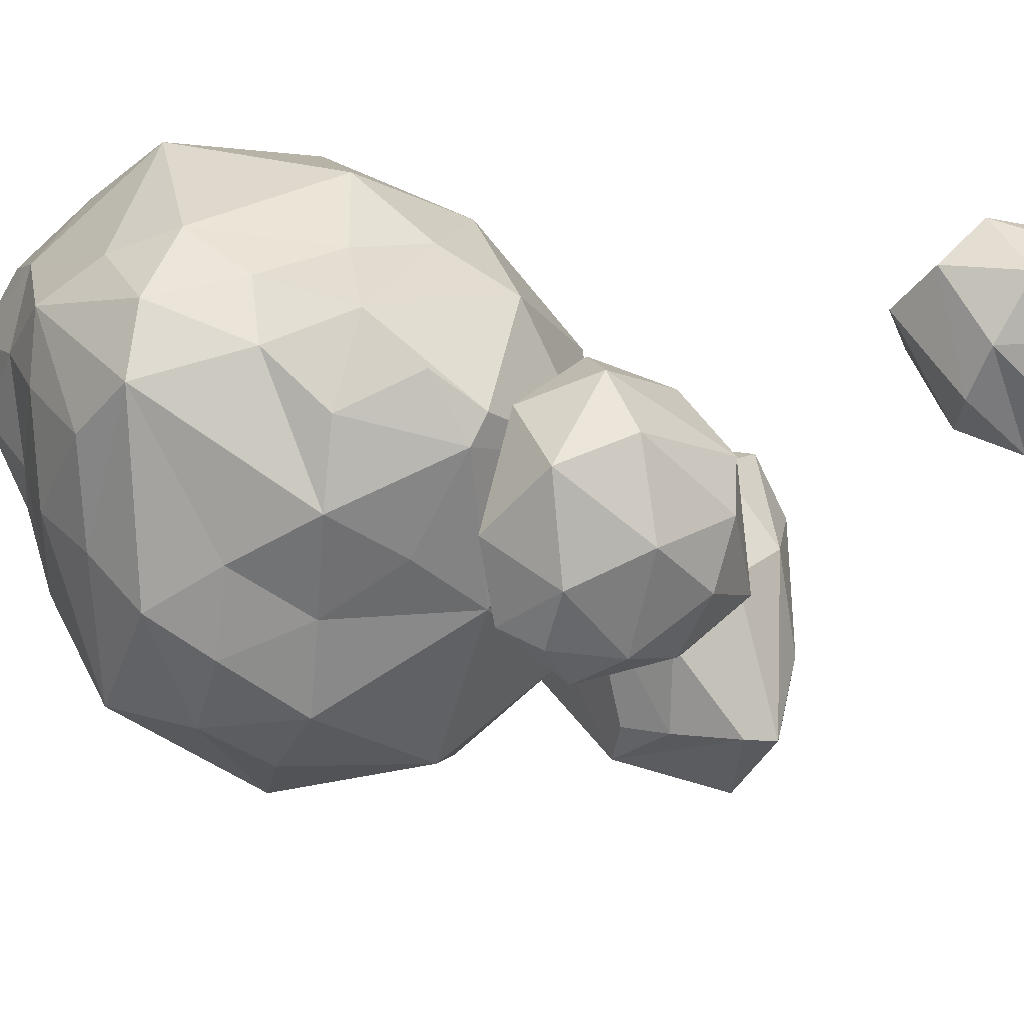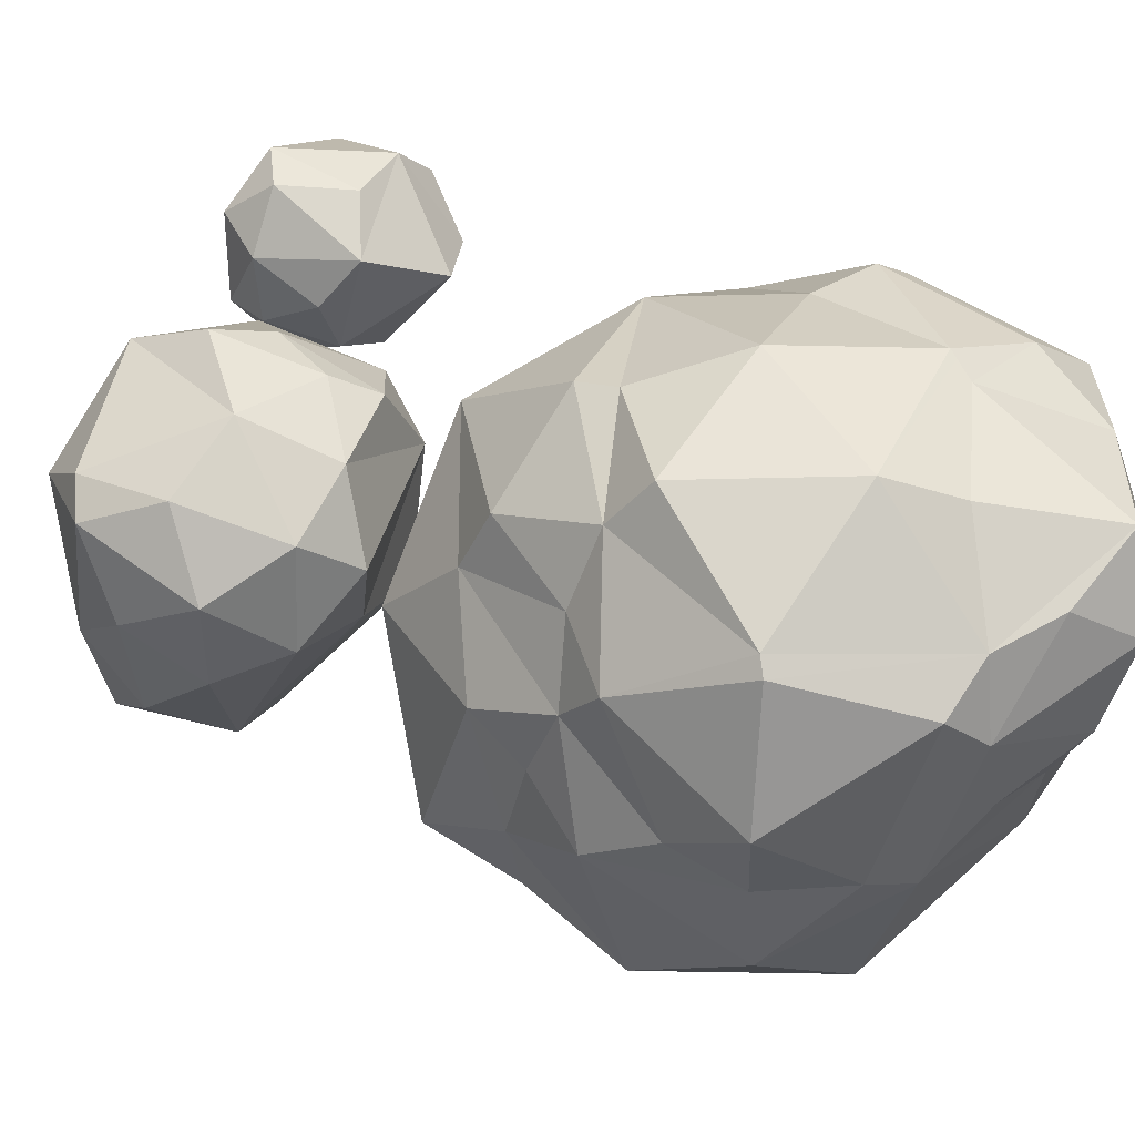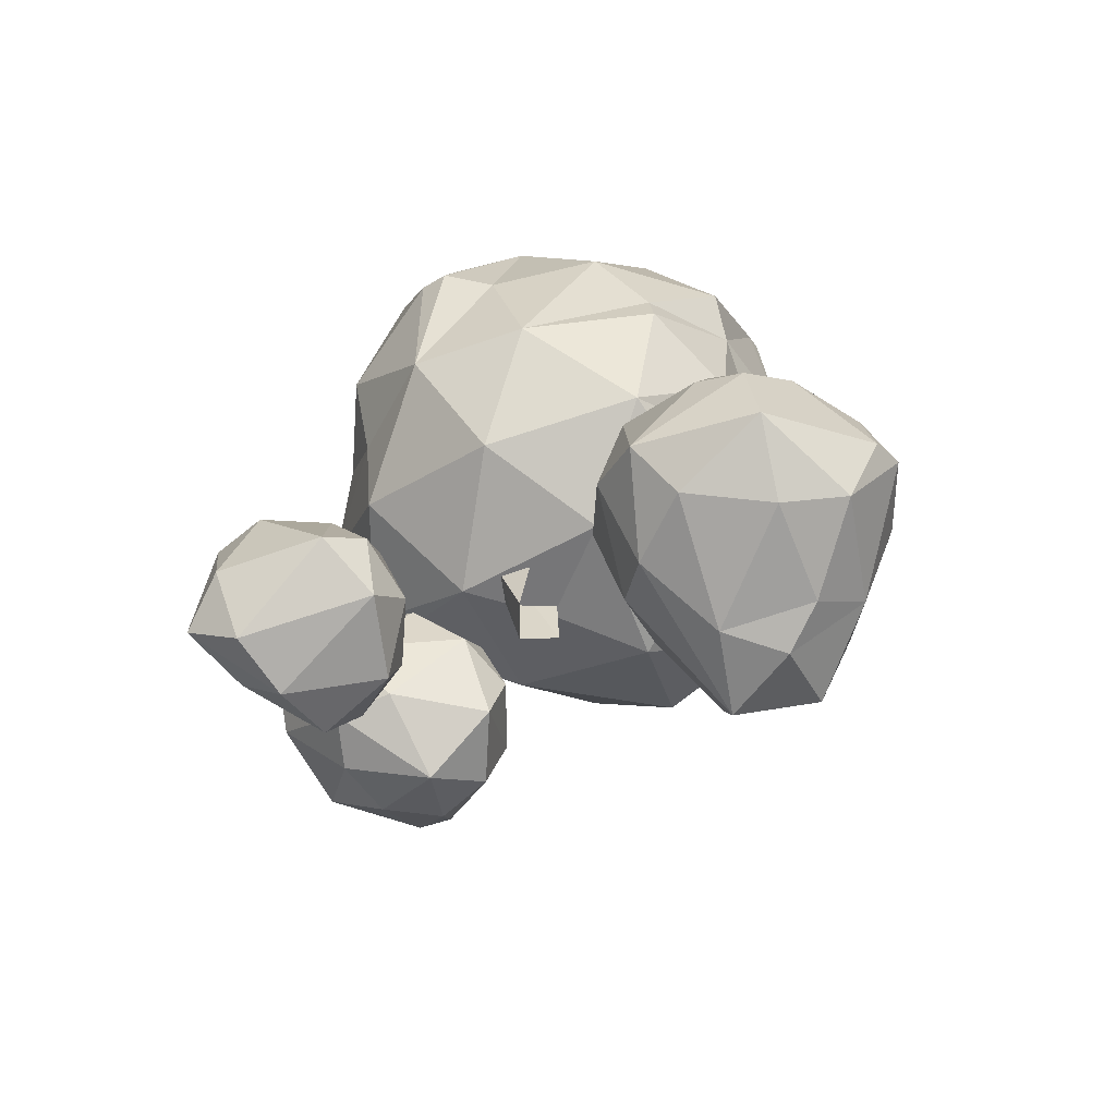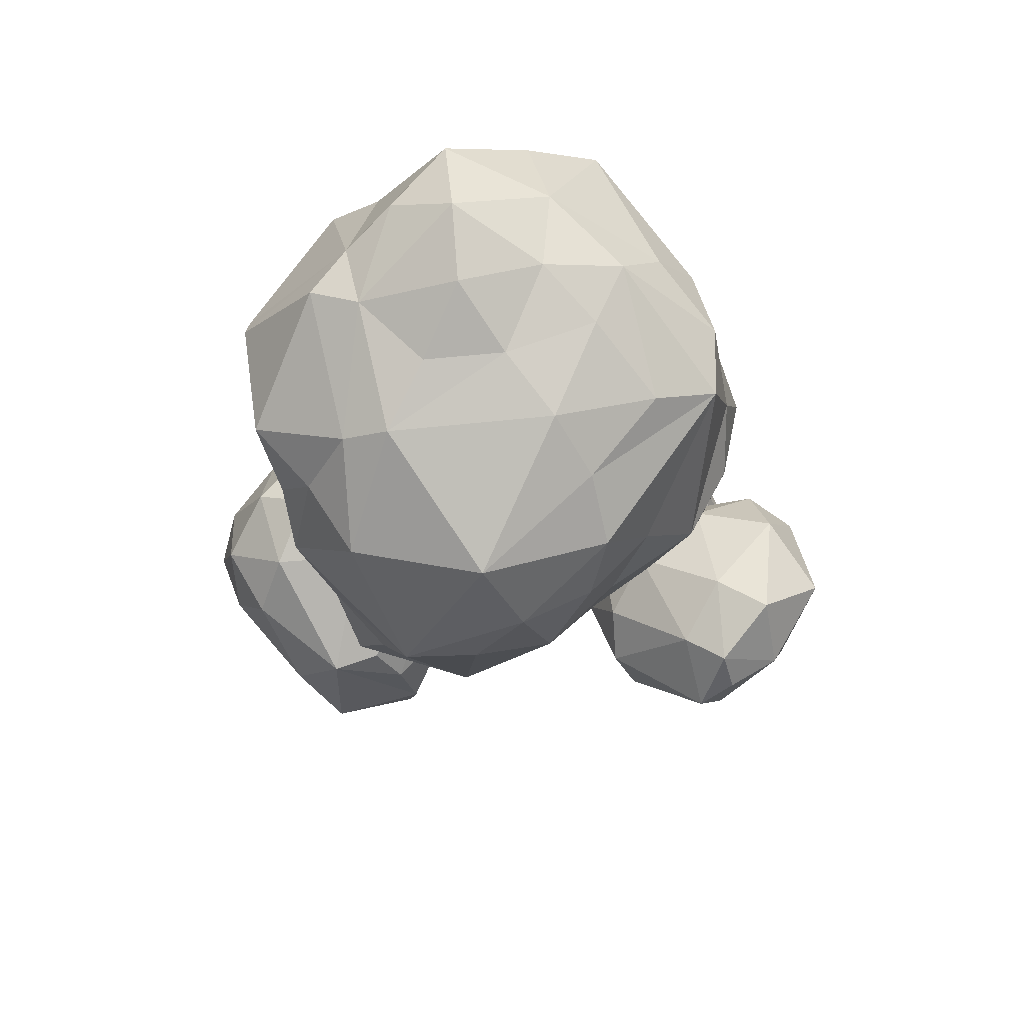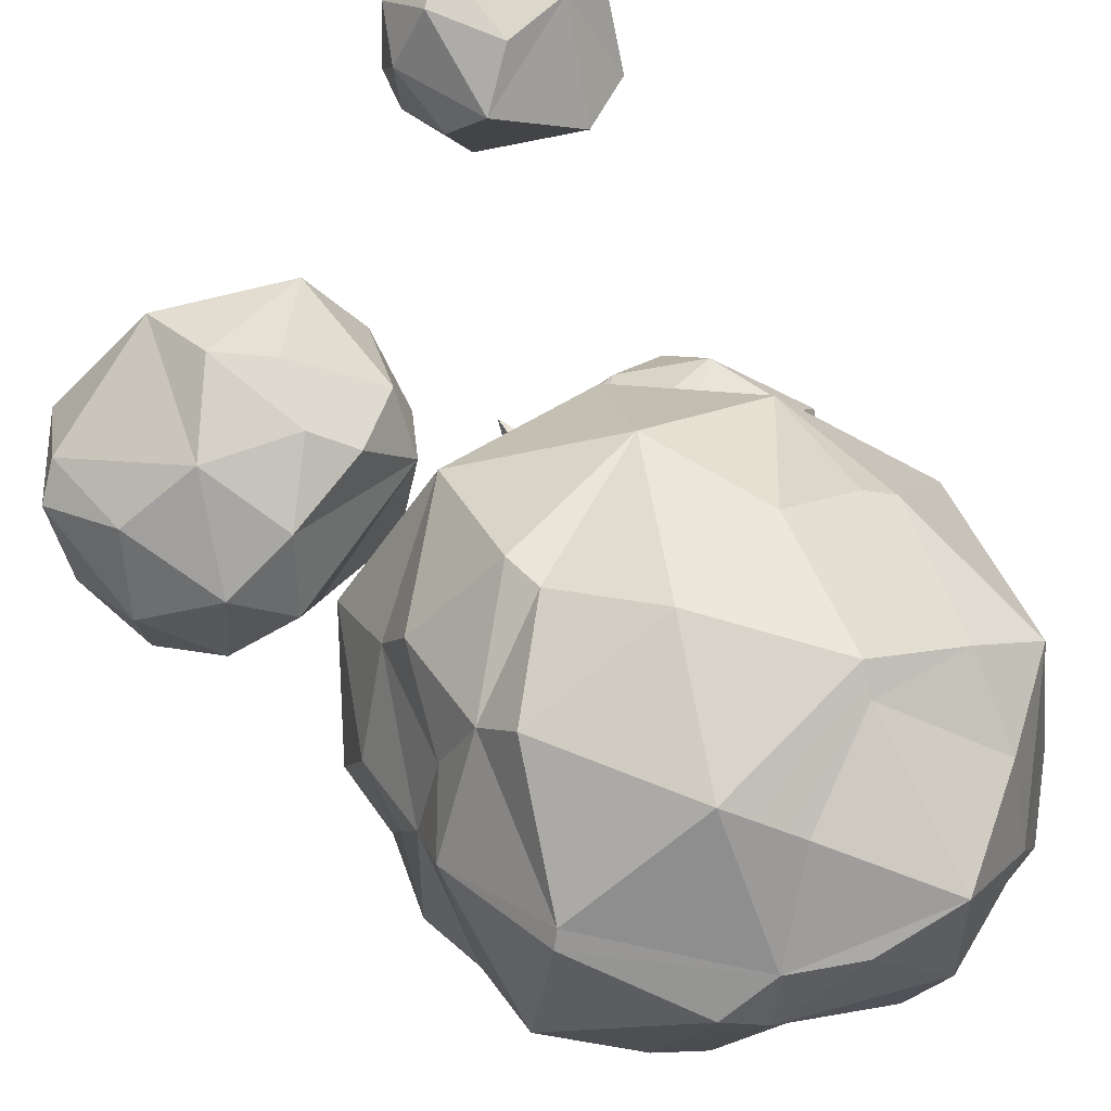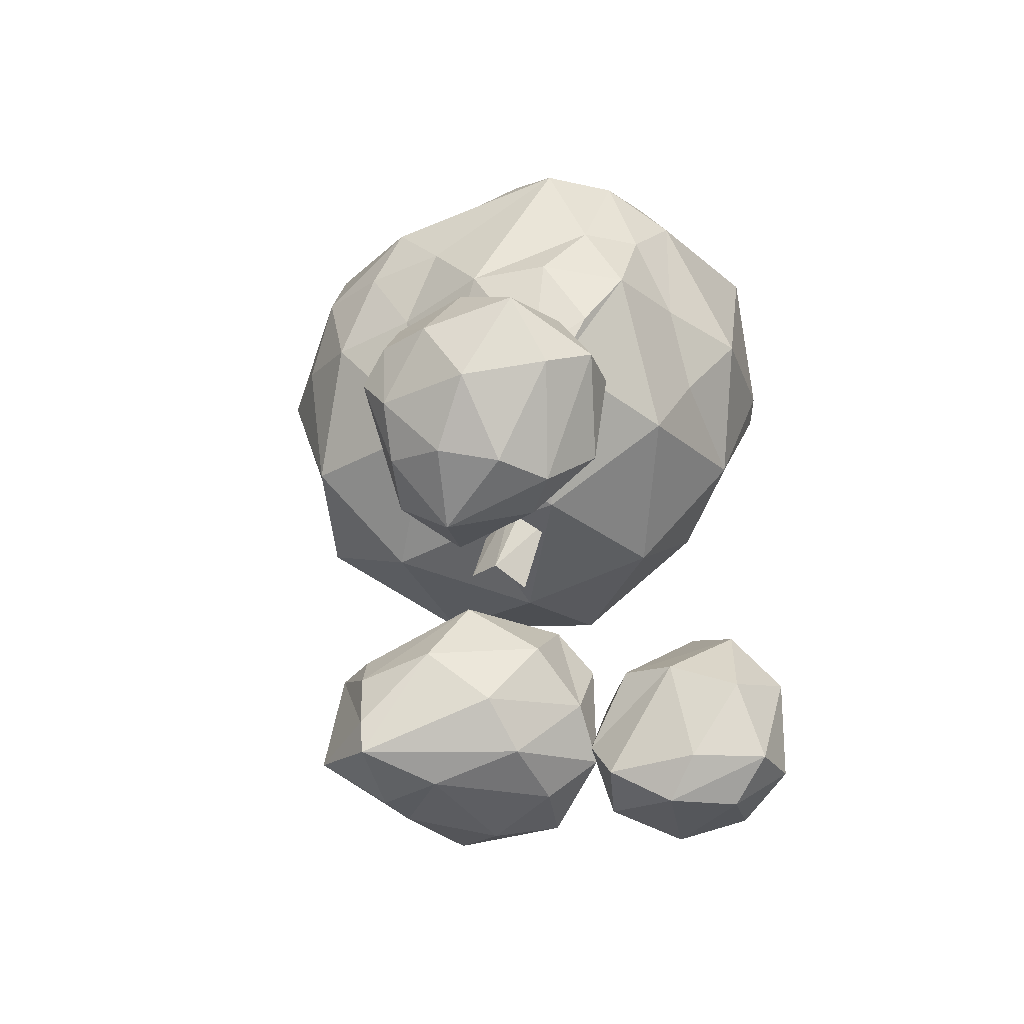
<metadata>
{"format":"obj","ext":"obj","renderer":"f3d","projection":"perspective","resolution":1024,"background":"white","views":[{"elev":-45.2,"azim":-99.5,"up":"+Z"},{"elev":37.8,"azim":122.9,"up":"+Z"},{"elev":-74.5,"azim":-1.8,"up":"+Y"},{"elev":66.8,"azim":156.7,"up":"+Y"},{"elev":66.9,"azim":143.1,"up":"+Z"},{"elev":-35.3,"azim":-129.4,"up":"+Y"}]}
</metadata>
<code>
o Tree1_Cube.001
v -0.19 7.56 0.1498
v 0.1314 7.351 -0.05948
v -0.4118 7.153 0.1831
v -0.3439 7.153 -0.1058
v -0.1857 7.401 -0.06867
v -0.05225 7.498 0.438
v -0.2035 6.442 0.0921
v -0.1944 6.55 -0.277
v 0.1654 6.614 -0.2741
v -0.4118 7.153 0.1831
v -0.3439 7.153 -0.1058
v -0.1857 7.401 -0.06867
v -0.2536 7.401 0.2203
v 0.9046 11.28 0.3953
v -0.9026 10.91 -0.5956
v -0.1146 10.74 -0.9839
v -1.801 9.709 -0.42
v 0.03088 11.12 -0.4886
v 1.098 10.49 -1.366
v -0.3816 11.51 0.7313
v 0.8479 9.809 -1.696
v 1.884 9.199 -1.374
v 0.1075 7.167 -0.2341
v 1.006 7.098 -0.5414
v -0.1791 9.055 -1.445
v 1.111 11.21 1.713
v 2.243 8.888 0.9657
v 2.154 10.26 1.811
v 2.238 8.641 0.3931
v 0.8107 7.205 1.859
v 2.335 9.246 1.337
v 1.957 8.761 1.54
v 1.726 7.795 1.328
v 1.732 8.883 2.113
v -1.525 10.57 2.058
v -0.5731 8.996 2.567
v -1.741 8.484 1.009
v -1.936 9.137 0.5987
v -0.5696 7.156 1.379
v 0.9758 8.183 2.473
v 0.9382 8.502 2.525
v -1.91 9.153 1.501
v 0.5795 10.77 2.337
v -1.27 9.336 2.465
v -0.841 11.07 2.119
v -1.524 10.87 0.6679
v -0.7399 7.104 -0.00728
v 1.619 9.178 2.498
v -0.1717 7.828 -1.148
v -0.3151 10.13 2.7
v -1.853 8.524 -0.4973
v -1.675 7.837 0.6099
v -0.22 10.34 2.581
v -0.9888 10.41 2.47
v -1.939 9.81 0.1542
v -1.055 9.217 2.614
v -1.273 8.133 1.925
v -1.774 10.57 -0.04498
v -1.459 8.158 -0.8274
v -1.614 8.061 -0.6078
v -0.262 7.938 2.335
v 1.661 7.128 0.6794
v 0.4752 6.86 0.7226
v -2.081 9.03 -0.2007
v 0.1761 11.82 1.444
v 1.218 11.33 1.119
v 0.2196 11.31 0.1624
v 2.057 10.24 -0.62
v -0.06412 10.3 -1.469
v 2.178 10.25 0.1199
v 0.5804 9.002 -1.716
v -0.5373 9.764 -1.359
v -0.7308 11.45 1.376
v 1.418 11.03 -0.008756
v -0.6289 11.3 0.1239
v 2.192 8.445 -0.2624
v 1.972 8.428 -0.9073
v -0.6654 8.465 -1.214
v 1.781 10.83 0.1669
v 2.37 9.732 0.4188
v 0.1563 9.733 -1.644
v 2.428 9.154 0.07122
v 1.284 9.191 -1.608
v -1.63 9.156 -0.8396
v 1.556 11.17 1.467
v 1.313 7.978 -1.386
v 0.6215 11.49 1.827
v -1.071 11.33 0.5251
v -0.03159 11.61 2.113
v 2.424 10.38 0.7785
v -1.5 10.6 -0.6334
v 0.9652 10.32 2.583
v -1.073 9.131 -1.277
v 0.4226 9.197 2.802
v 2.128 7.732 -0.5838
v 1.676 8.019 1.814
v 0.3968 11.66 0.7982
v 2.071 10.19 1.921
v -1.891 10.33 0.651
v 2.198 8.17 0.6596
v 2.723 5.921 -0.000969
v 1.729 6.06 -0.4625
v 1.917 6.415 -0.2802
v 2.306 5.059 0.6038
v 1.494 5.033 0.318
v 1.741 7.031 0.6069
v 2.431 7.06 1.64
v 1.854 7.039 1.918
v 0.4295 6.311 0.7884
v 2.793 5.601 1.852
v 2.518 7.079 0.8521
v 0.9435 6.836 0.2886
v 1.647 5.819 2.383
v 1.759 5.247 2.167
v 1.416 6.586 2.178
v 1.15 6.84 1.967
v 1.255 6.078 2.237
v 2.095 5.009 0.1485
v 2.767 5.458 0.4923
v 0.6661 6.491 1.751
v 0.6947 5.463 1.795
v 0.7119 5.698 0.3751
v 3.041 6.052 0.977
v 2.361 6.401 -0.2472
v 1.03 6.164 -0.1634
v 0.4393 5.853 1.359
v 0.8048 5.291 0.8255
v 1.097 5.123 1.491
v 2.941 6.665 1.306
v 2.129 6.387 2.215
v 2.537 5.125 1.505
v 1.61 5.487 -0.5448
v 2.042 7.309 1.302
v 2.733 6.309 1.879
v 2.854 6.613 0.6124
v 0.7516 6.86 1.345
v 3.012 5.764 1.657
v 2.44 5.399 -0.4012
v 1.657 5.192 -0.4769
v 1.925 4.99 1.462
v -2.319 7.744 -1.828
v -2.38 7.147 -1.46
v -1.368 8.045 -1.468
v -0.467 6.465 -1.636
v -1.091 7.005 -2.331
v -1.923 6.961 -2.074
v -1.139 7.589 -2.385
v -1.109 7.923 -2.194
v -0.8661 7.815 -1.836
v -1.683 8.13 -1.914
v -2.14 7.973 -1.087
v -0.8496 7.68 -0.8254
v -1.57 7.751 -0.6158
v -0.4103 7.351 -1.131
v -0.819 7.354 -2.377
v -2.213 7.466 -0.578
v -1.209 7.349 -0.2999
v -2.485 7.395 -1.002
v -1.936 6.764 -0.4915
v -0.3139 6.86 -0.8177
v -0.7048 6.904 -0.4034
v -1.414 6.463 -1.939
v -0.9585 6.069 -1.465
v -1.834 6.343 -0.9931
v -0.4488 6.355 -0.9144
v -1.356 6.335 -0.7636
v -0.5542 7.271 -0.5978
v -0.2878 7.028 -1.498
v -1.648 7.553 -2.311
v -0.8582 6.609 -2.048
v -1.76 6.359 -1.506
v -1.378 4.54 0.07932
v -1.859 4.605 -0.128
v -2.507 4.92 0.5632
v -2.296 4.483 1.316
v -1.151 4.525 0.5555
v -2.298 4.513 -0.008768
v -2.643 4.541 1.014
v -1.724 4.535 1.291
v -1.422 4.026 -0.1674
v -1.107 4.016 0.2776
v -2.763 3.641 0.6105
v -2.546 3.727 1.085
v -1.083 3.978 0.8409
v -1.396 3.973 1.322
v -1.192 3.64 0.2848
v -2.006 3.394 0.2103
v -1.305 3.547 0.9898
v -2.34 3.373 0.6619
v -2.015 5.147 0.5841
v -1.339 4.806 0.9633
v -2.73 4.278 0.3639
v -1.687 3.666 -0.1908
v -2.342 3.686 0.1748
v -1.723 3.704 1.4
f 6 3 7
f 6 1 3
f 4 5 8
f 5 9 8
f 5 2 9
f 12 1 5
f 13 3 1
f 2 5 1
f 10 4 3
f 11 5 4
f 8 3 4
f 13 10 3
f 10 11 4
f 11 12 5
f 8 7 3
f 95 62 24
f 92 43 53
f 91 17 58
f 96 32 34
f 87 26 66
f 71 21 83
f 89 87 65
f 100 33 62
f 14 97 66
f 26 87 89
f 35 44 54
f 30 40 61
f 77 22 76
f 90 28 31
f 90 31 80
f 48 34 98
f 42 35 99
f 100 29 27
f 93 25 78
f 15 18 16
f 75 20 67
f 46 35 73
f 78 25 49
f 63 23 24
f 41 48 94
f 15 88 75
f 18 15 75
f 17 64 55
f 17 84 64
f 18 75 67
f 18 19 16
f 92 98 26
f 73 45 89
f 19 74 68
f 75 88 20
f 73 35 45
f 21 71 81
f 43 26 89
f 76 82 29
f 93 72 25
f 95 76 100
f 22 77 86
f 24 23 49
f 25 71 49
f 26 85 66
f 43 92 26
f 20 88 73
f 47 23 63
f 89 45 53
f 62 33 30
f 44 35 42
f 43 89 53
f 27 32 33
f 64 38 55
f 92 50 94
f 61 94 36
f 41 40 34
f 31 98 34
f 32 31 34
f 28 90 85
f 76 95 77
f 95 100 62
f 33 96 30
f 40 30 96
f 96 33 32
f 17 91 93
f 38 42 99
f 19 18 74
f 45 35 54
f 27 31 32
f 29 82 27
f 80 31 27
f 100 27 33
f 27 82 80
f 31 28 98
f 73 88 46
f 36 56 57
f 98 92 48
f 26 98 28
f 28 85 26
f 38 64 37
f 37 64 52
f 100 76 29
f 23 47 49
f 63 30 39
f 63 24 62
f 30 63 62
f 15 91 88
f 42 38 37
f 50 92 53
f 94 61 41
f 97 14 67
f 92 94 48
f 41 34 48
f 61 40 41
f 34 40 96
f 60 64 51
f 58 99 46
f 56 50 54
f 55 99 58
f 54 50 53
f 61 57 39
f 47 60 59
f 39 30 61
f 47 63 39
f 35 46 99
f 44 56 54
f 17 55 58
f 60 52 64
f 45 54 53
f 57 61 36
f 59 93 78
f 51 64 84
f 59 49 47
f 88 58 46
f 57 56 44
f 37 57 42
f 38 99 55
f 52 47 39
f 60 51 59
f 57 52 39
f 52 60 47
f 57 44 42
f 94 50 36
f 65 97 20
f 65 87 66
f 16 69 91
f 72 93 91
f 16 19 69
f 68 74 79
f 36 50 56
f 49 59 78
f 93 59 84
f 51 84 59
f 91 58 88
f 57 37 52
f 15 16 91
f 69 72 91
f 74 67 14
f 86 95 24
f 70 68 79
f 69 21 81
f 70 80 82
f 71 86 49
f 72 69 81
f 84 17 93
f 85 79 66
f 89 65 73
f 22 68 82
f 83 86 71
f 97 67 20
f 82 76 22
f 73 65 20
f 70 90 80
f 69 19 21
f 22 86 83
f 90 70 79
f 81 71 25
f 25 72 81
f 97 65 66
f 85 90 79
f 18 67 74
f 95 86 77
f 74 14 66
f 74 66 79
f 86 24 49
f 19 68 22
f 22 83 21
f 68 70 82
f 21 19 22
f 104 140 105
f 103 124 102
f 138 119 118
f 101 123 119
f 119 138 101
f 132 125 102
f 123 101 135
f 132 102 124
f 136 112 109
f 124 103 106
f 107 130 134
f 121 127 128
f 115 108 116
f 136 109 126
f 111 135 124
f 106 103 112
f 114 140 131
f 112 136 106
f 139 127 122
f 118 119 104
f 139 132 138
f 105 118 104
f 125 132 139
f 107 134 129
f 110 134 130
f 111 124 106
f 109 112 125
f 102 125 112
f 103 102 112
f 122 109 125
f 121 126 127
f 113 117 121
f 124 138 132
f 121 128 114
f 101 138 124
f 122 125 139
f 121 120 126
f 113 130 115
f 105 139 118
f 117 116 120
f 117 113 115
f 127 139 105
f 120 136 126
f 115 116 117
f 117 120 121
f 116 108 136
f 113 114 130
f 110 137 134
f 110 130 114
f 130 107 108
f 108 115 130
f 138 118 139
f 107 129 111
f 107 111 133
f 113 121 114
f 114 128 140
f 120 116 136
f 126 109 122
f 126 122 127
f 104 131 140
f 131 119 137
f 127 105 128
f 131 104 119
f 140 128 105
f 110 131 137
f 108 107 133
f 137 129 134
f 137 123 129
f 123 135 129
f 136 108 133
f 106 136 133
f 101 124 135
f 111 106 133
f 129 135 111
f 137 119 123
f 114 131 110
f 141 169 146
f 153 151 156
f 142 146 171
f 149 155 148
f 149 148 143
f 155 145 147
f 150 141 151
f 141 158 151
f 158 141 142
f 143 148 150
f 169 141 150
f 151 153 143
f 151 143 150
f 144 155 168
f 145 169 147
f 145 162 146
f 141 146 142
f 147 169 148
f 169 145 146
f 145 170 162
f 149 168 155
f 155 147 148
f 144 170 155
f 150 148 169
f 142 164 158
f 164 159 158
f 159 161 157
f 159 166 161
f 161 160 167
f 161 165 160
f 165 144 168
f 165 163 144
f 163 170 144
f 163 162 170
f 163 171 162
f 165 168 160
f 166 163 165
f 164 166 159
f 162 171 146
f 161 167 157
f 159 157 156
f 158 159 156
f 160 168 154
f 160 154 167
f 157 167 152
f 153 157 152
f 153 152 143
f 156 157 153
f 154 168 149
f 152 154 149
f 152 149 143
f 167 154 152
f 158 156 151
f 170 145 155
f 171 164 142
f 163 164 171
f 161 166 165
f 163 166 164
f 189 195 183
f 188 189 187
f 188 187 186
f 189 183 182
f 187 189 182
f 187 182 194
f 187 194 193
f 187 193 186
f 188 186 184
f 185 188 184
f 185 184 191
f 183 195 175
f 186 193 180
f 181 186 180
f 181 180 172
f 185 191 179
f 195 185 179
f 195 179 175
f 183 175 178
f 182 183 178
f 182 178 192
f 194 192 177
f 180 177 173
f 180 173 172
f 181 172 176
f 184 181 176
f 184 176 191
f 175 179 191
f 175 191 190
f 174 178 175
f 174 175 190
f 177 192 174
f 173 177 174
f 173 174 190
f 172 173 190
f 191 176 172
f 191 172 190
f 192 178 174
f 186 181 184
f 193 177 180
f 193 194 177
f 194 182 192
f 195 188 185
f 195 189 188

</code>
